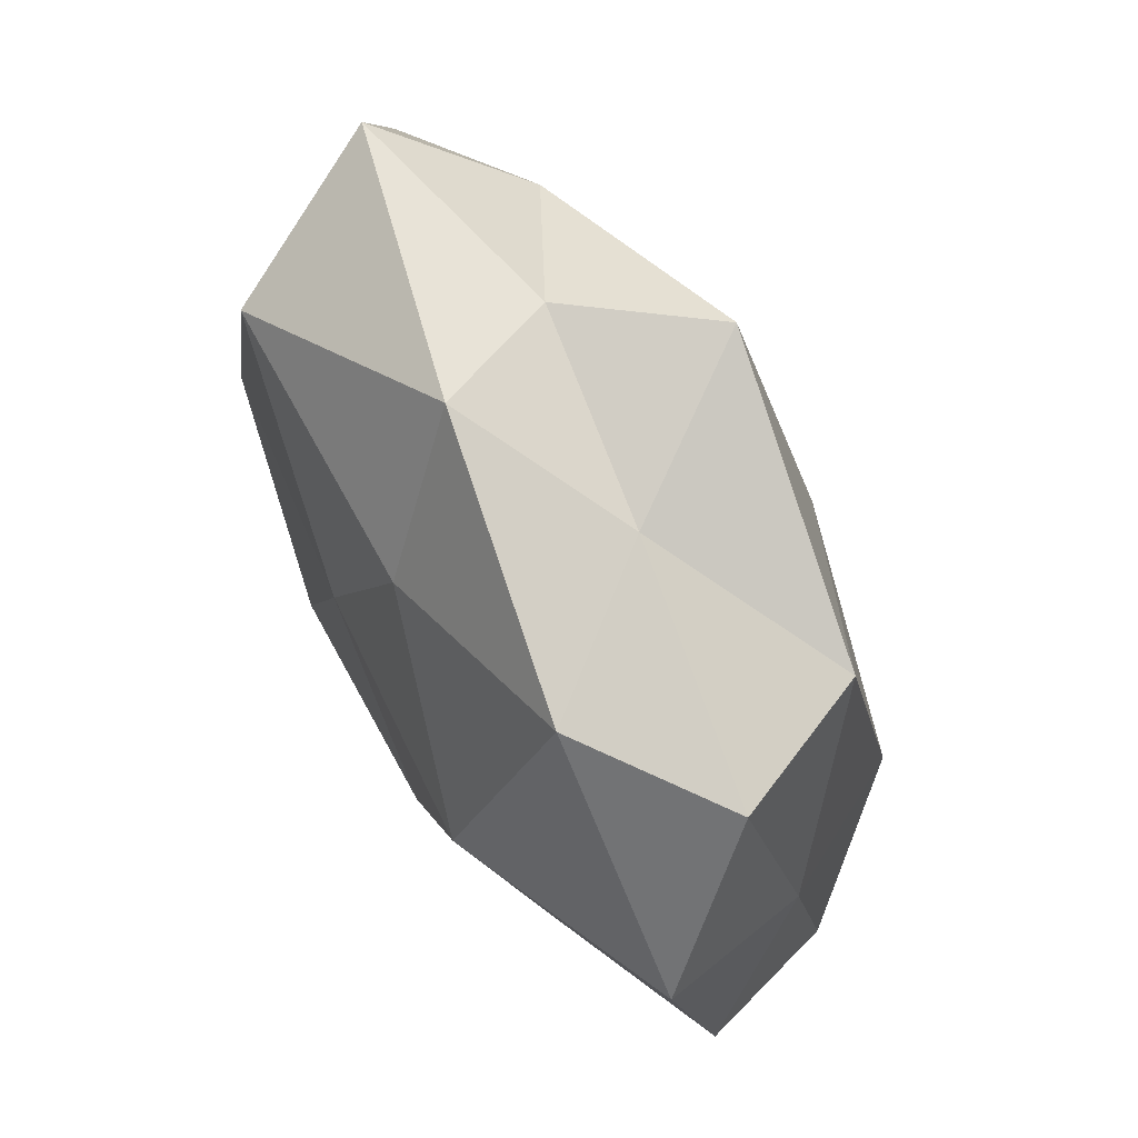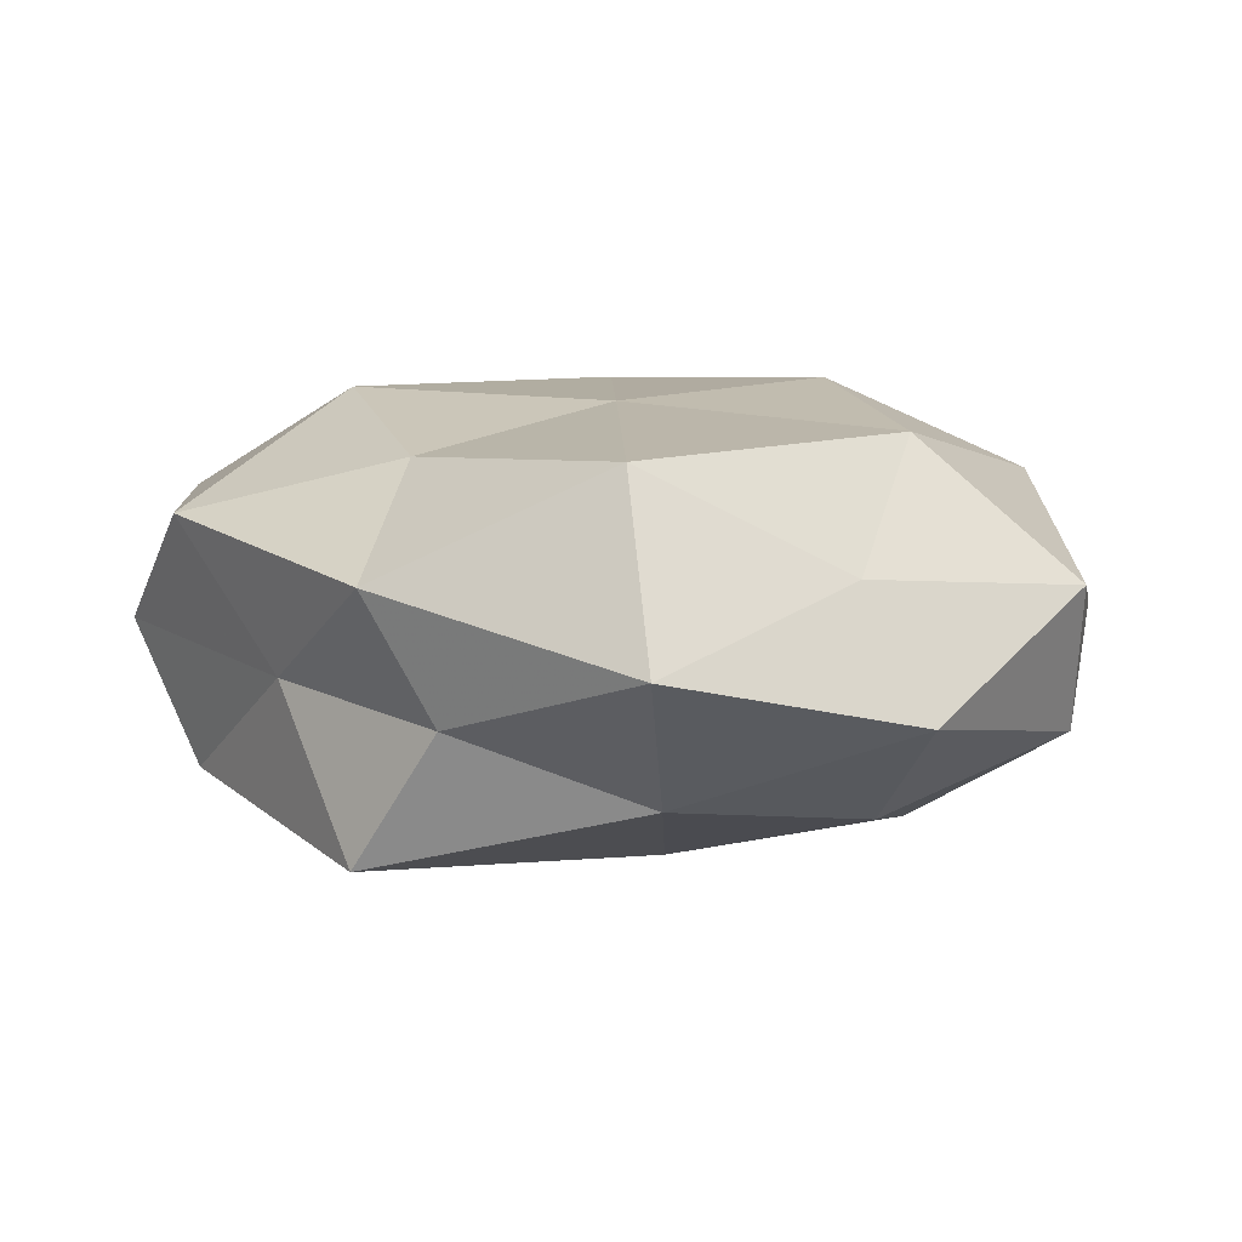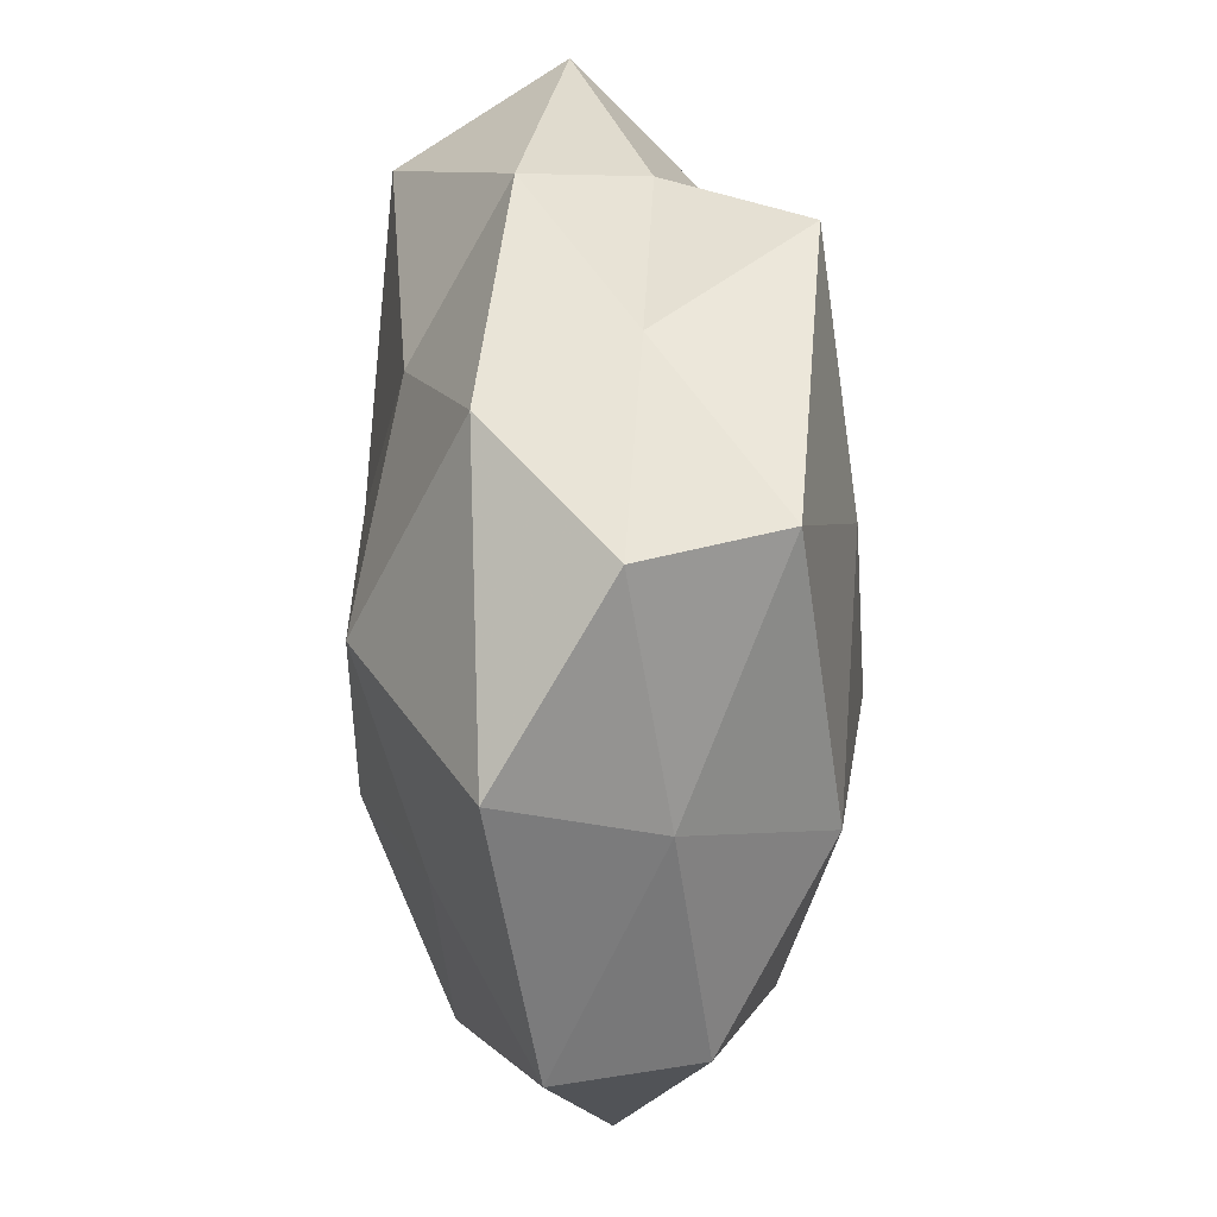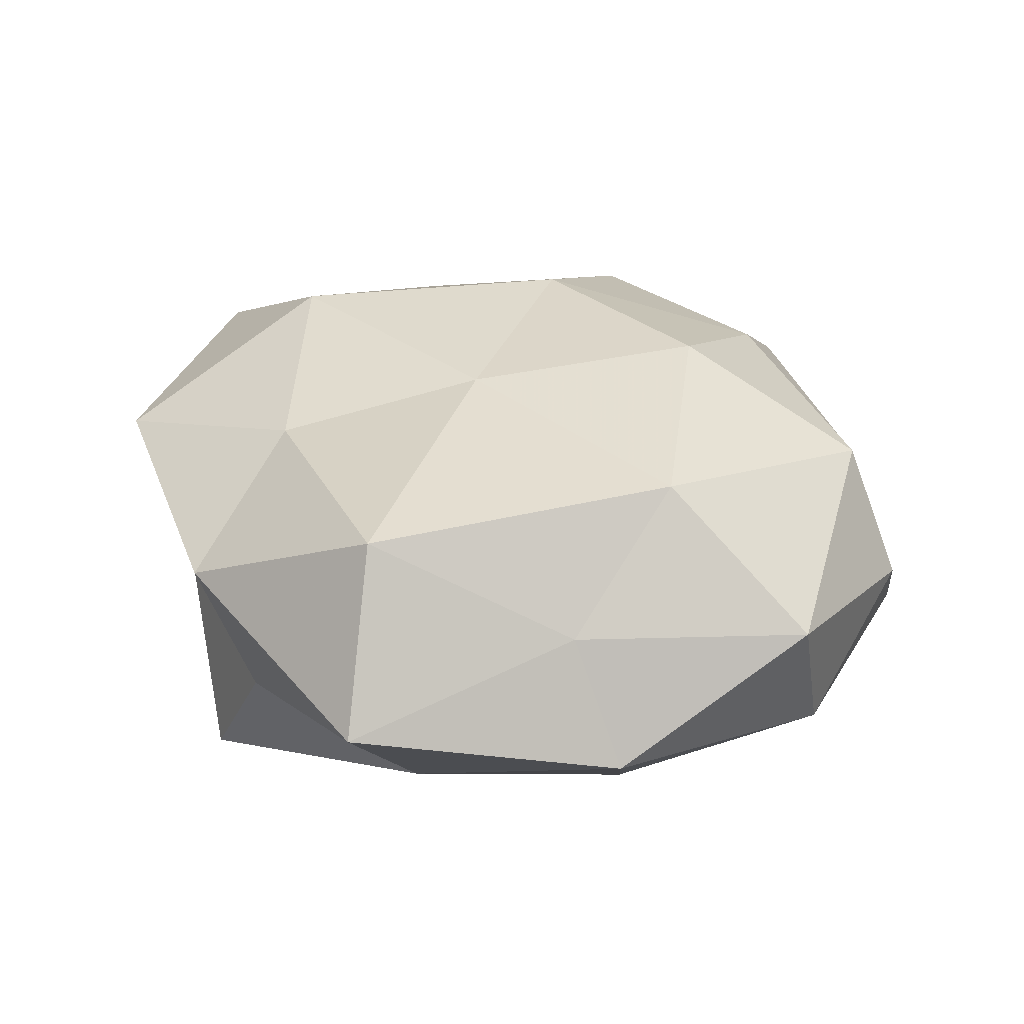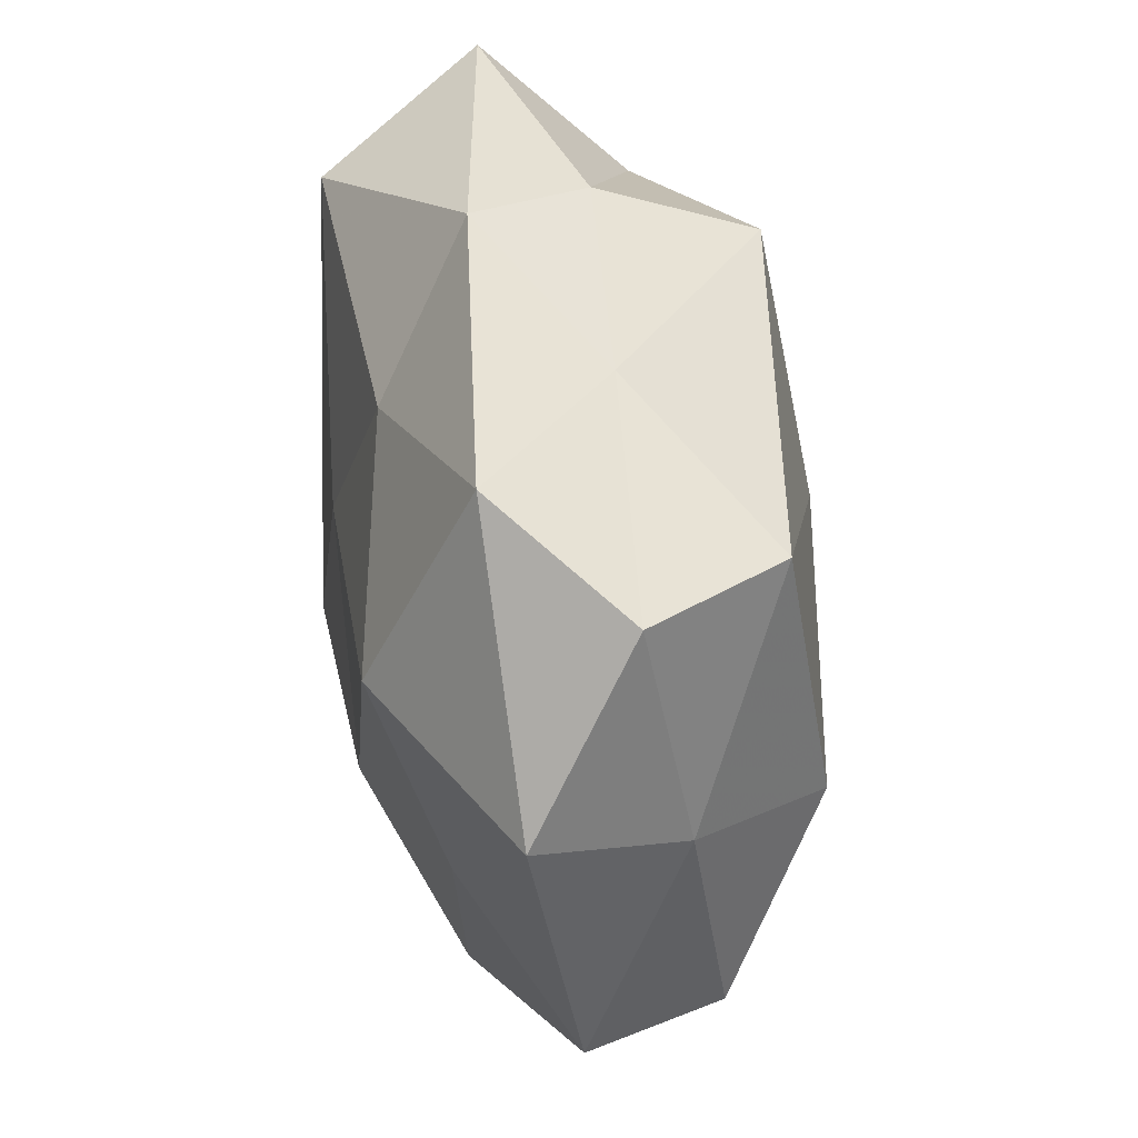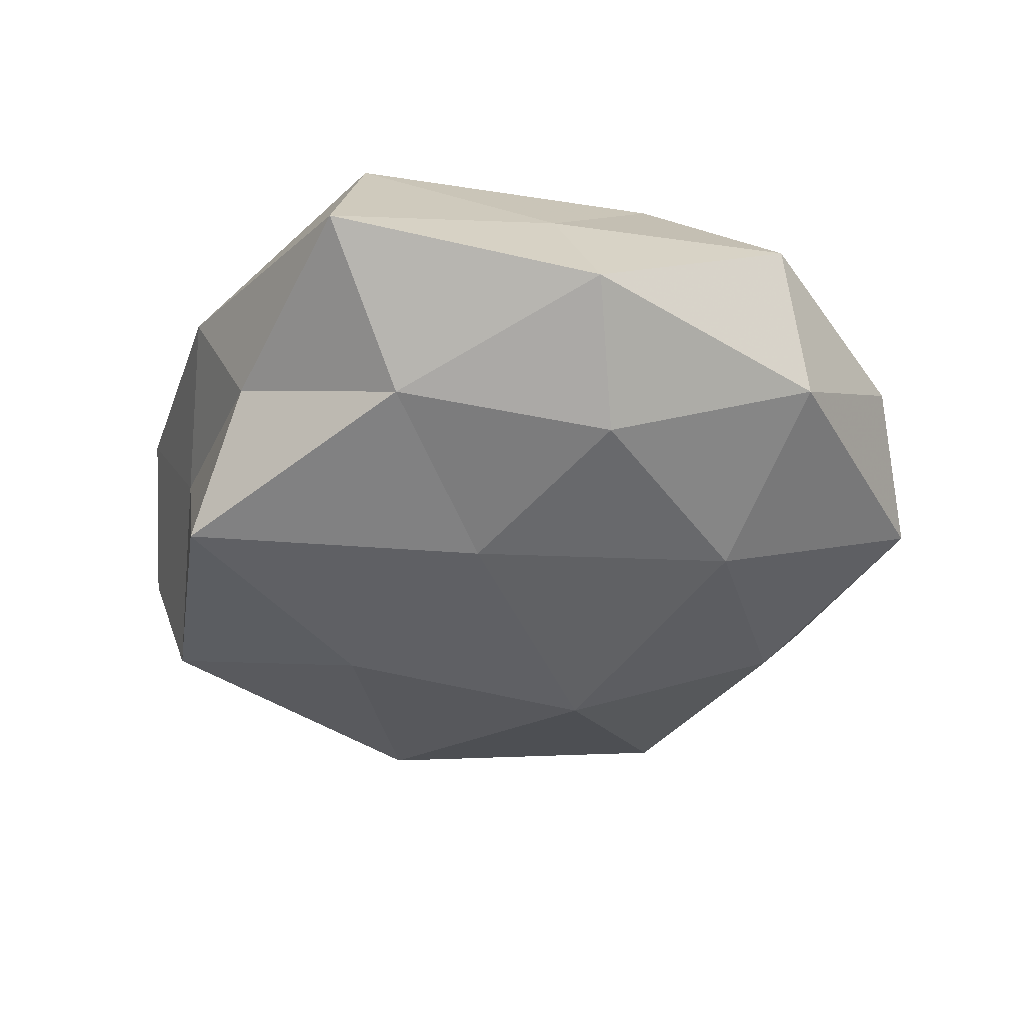
<metadata>
{"format":"obj","ext":"obj","renderer":"f3d","projection":"perspective","resolution":1024,"background":"white","views":[{"elev":75.8,"azim":62.2,"up":"+Y"},{"elev":7.2,"azim":-138.0,"up":"+Z"},{"elev":41.2,"azim":86.7,"up":"+Y"},{"elev":29.7,"azim":-116.9,"up":"+Z"},{"elev":51.7,"azim":78.4,"up":"+Y"},{"elev":-37.2,"azim":-114.2,"up":"+Z"}]}
</metadata>
<code>
v 0.002657 -0.02769 -0.003606
v 0.0214 -0.0245 0.0002426
v -0.02284 -0.02074 0.0007365
v -0.02789 -0.01085 -0.006201
v -0.0003301 -0.02141 0.01081
v -0.02407 0.02438 0.0003528
v -0.008491 -0.02648 0.002994
v 0.01505 -0.01931 -0.01035
v 0.01998 -0.00302 0.01077
v -0.03021 0.006783 -0.00367
v 0.00583 0.02469 -0.002269
v -0.0184 0.01692 -0.008507
v -0.03083 -0.00759 0.003451
v 0.01728 -0.01862 0.009709
v 0.02688 0.006663 -0.002682
v -0.02285 0.002573 -0.01046
v -0.02232 -0.001188 0.01263
v -0.01602 -0.02583 -0.006602
v -0.01866 -0.01916 0.009392
v -0.02575 0.008114 0.004692
v -0.009916 0.006992 -0.01379
v -0.005093 0.0281 0.004332
v 0.02908 0.01171 0.007646
v 0.002236 -0.006516 -0.0167
v -0.01845 0.02008 0.01166
v 0.02114 0.000717 -0.01269
v 0.008042 -0.00787 0.01508
v -0.008211 -0.01096 0.01534
v 0.03142 -0.008155 0.004745
v 0.01404 0.02587 0.007346
v 0.0228 0.02236 -0.0001879
v -0.00285 -0.0208 -0.01149
v 0.01831 0.02076 -0.009814
v 0.01443 0.01045 0.01474
v -0.008707 0.0253 -0.003868
v -0.01565 -0.01023 -0.01314
v 0.02835 -0.01031 -0.004975
v -0.002184 0.02622 -0.01286
v 0.0003991 0.01853 0.01109
v 0.005972 0.01055 -0.01489
v 0.007247 -0.02868 0.00493
v -0.003914 0.004835 0.01414
f 2 1 8
f 10 6 12
f 4 3 13
f 4 13 10
f 16 4 10
f 16 10 12
f 4 18 3
f 18 1 7
f 3 18 7
f 7 19 3
f 5 19 7
f 13 3 19
f 13 19 17
f 10 20 6
f 10 13 20
f 20 13 17
f 16 12 21
f 6 20 25
f 17 25 20
f 6 25 22
f 24 26 8
f 27 5 14
f 9 27 14
f 5 28 19
f 17 19 28
f 27 28 5
f 14 2 29
f 9 14 29
f 9 29 23
f 29 15 23
f 30 11 22
f 23 15 31
f 30 31 11
f 23 31 30
f 8 1 32
f 18 32 1
f 32 24 8
f 15 26 33
f 33 11 31
f 31 15 33
f 9 23 34
f 9 34 27
f 23 30 34
f 12 6 35
f 35 6 22
f 22 11 35
f 16 36 4
f 36 18 4
f 16 21 36
f 21 24 36
f 36 32 18
f 36 24 32
f 37 2 8
f 8 26 37
f 15 37 26
f 29 2 37
f 29 37 15
f 12 38 21
f 38 11 33
f 38 35 11
f 12 35 38
f 22 25 39
f 39 30 22
f 34 30 39
f 21 40 24
f 24 40 26
f 33 26 40
f 21 38 40
f 40 38 33
f 2 41 1
f 7 1 41
f 41 5 7
f 14 41 2
f 14 5 41
f 42 25 17
f 28 42 17
f 27 42 28
f 34 42 27
f 42 39 25
f 34 39 42

</code>
